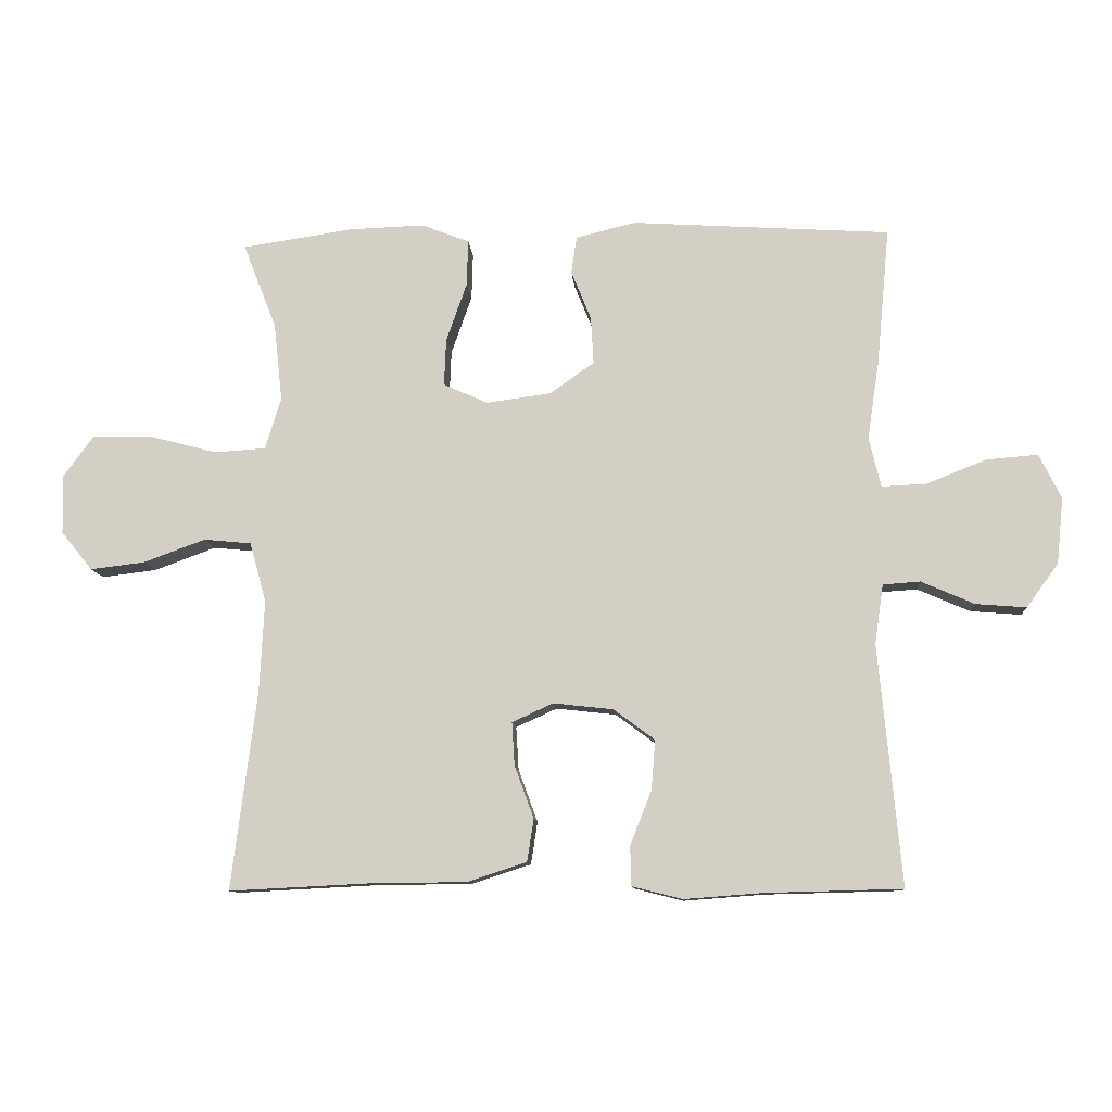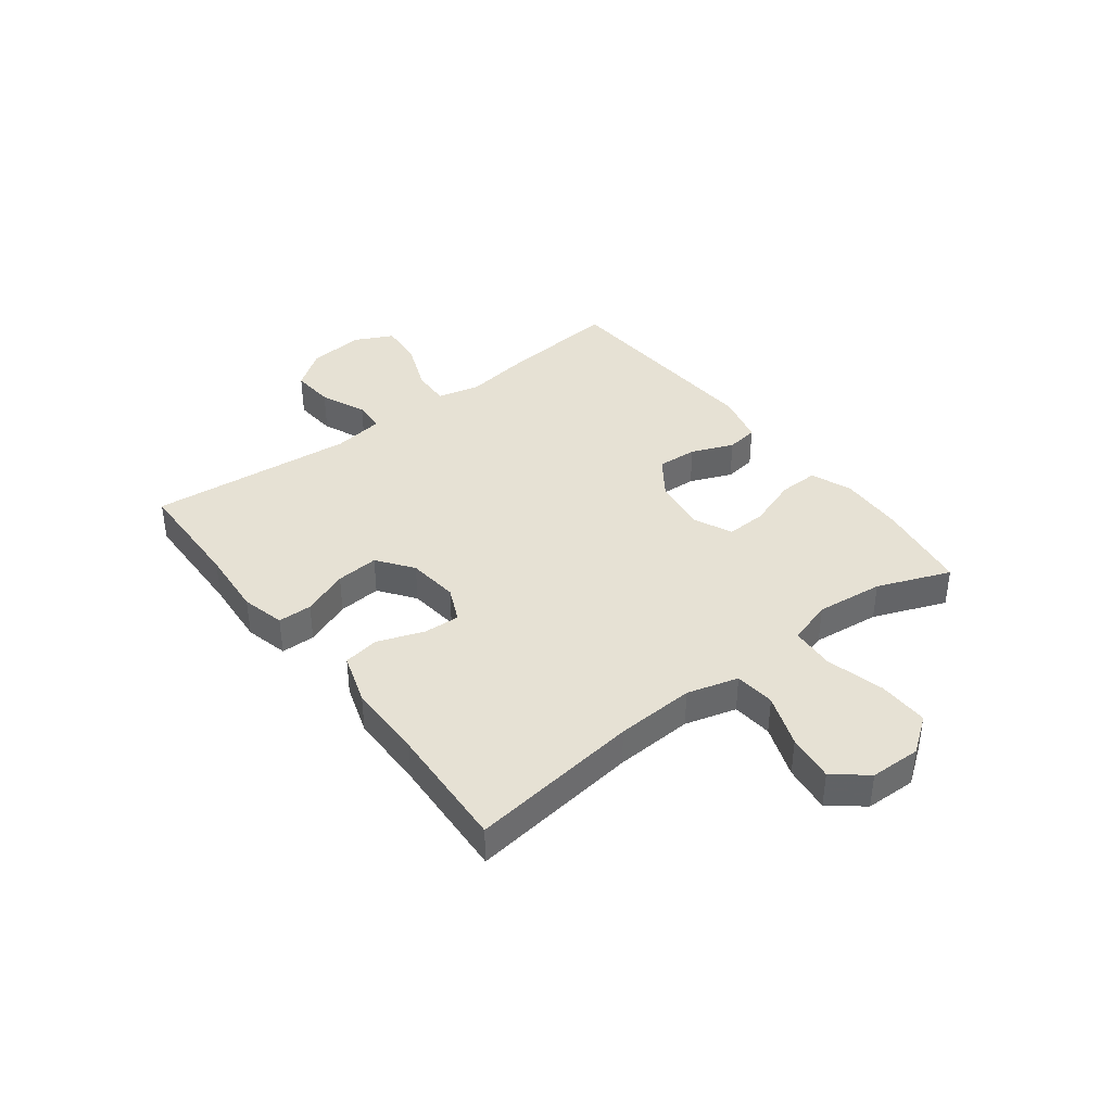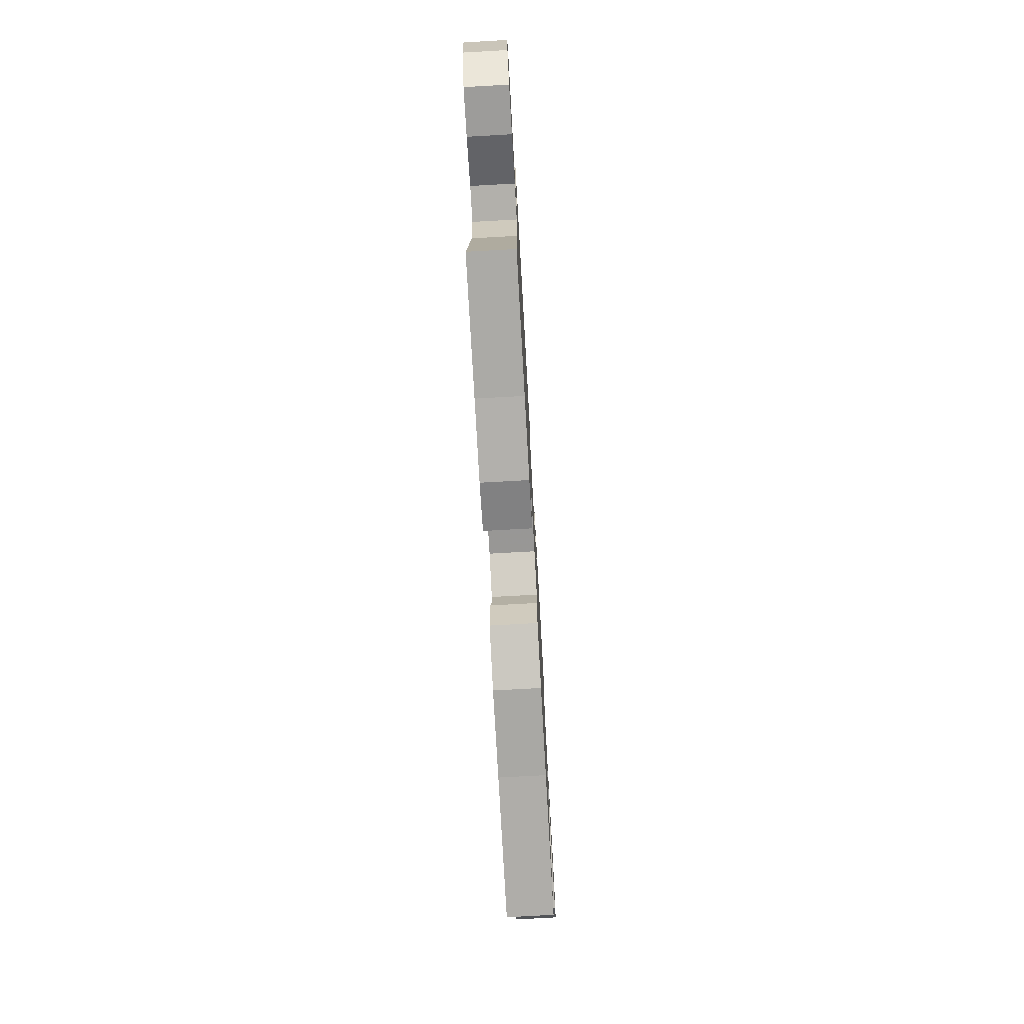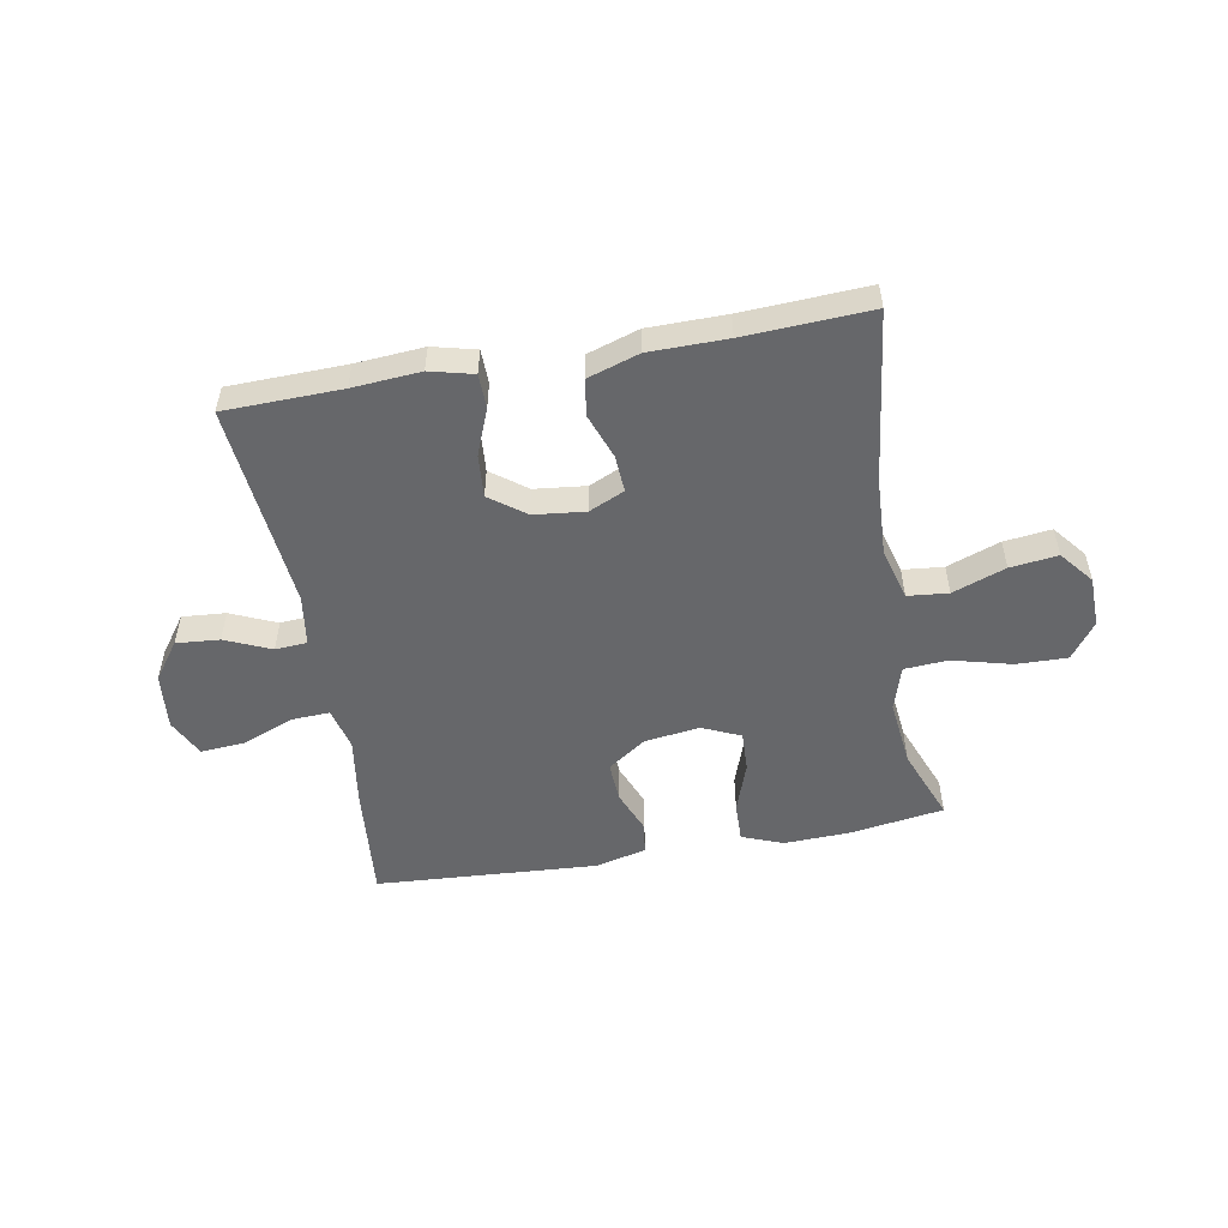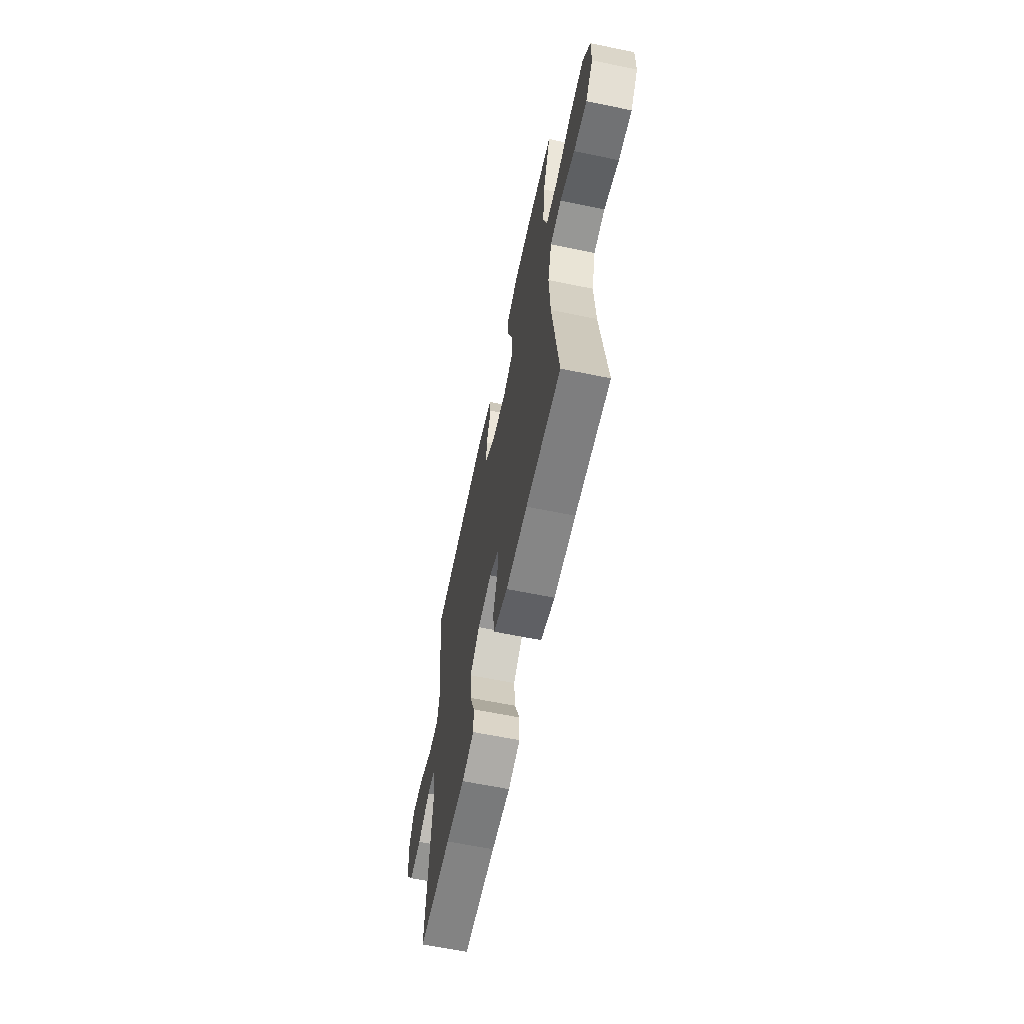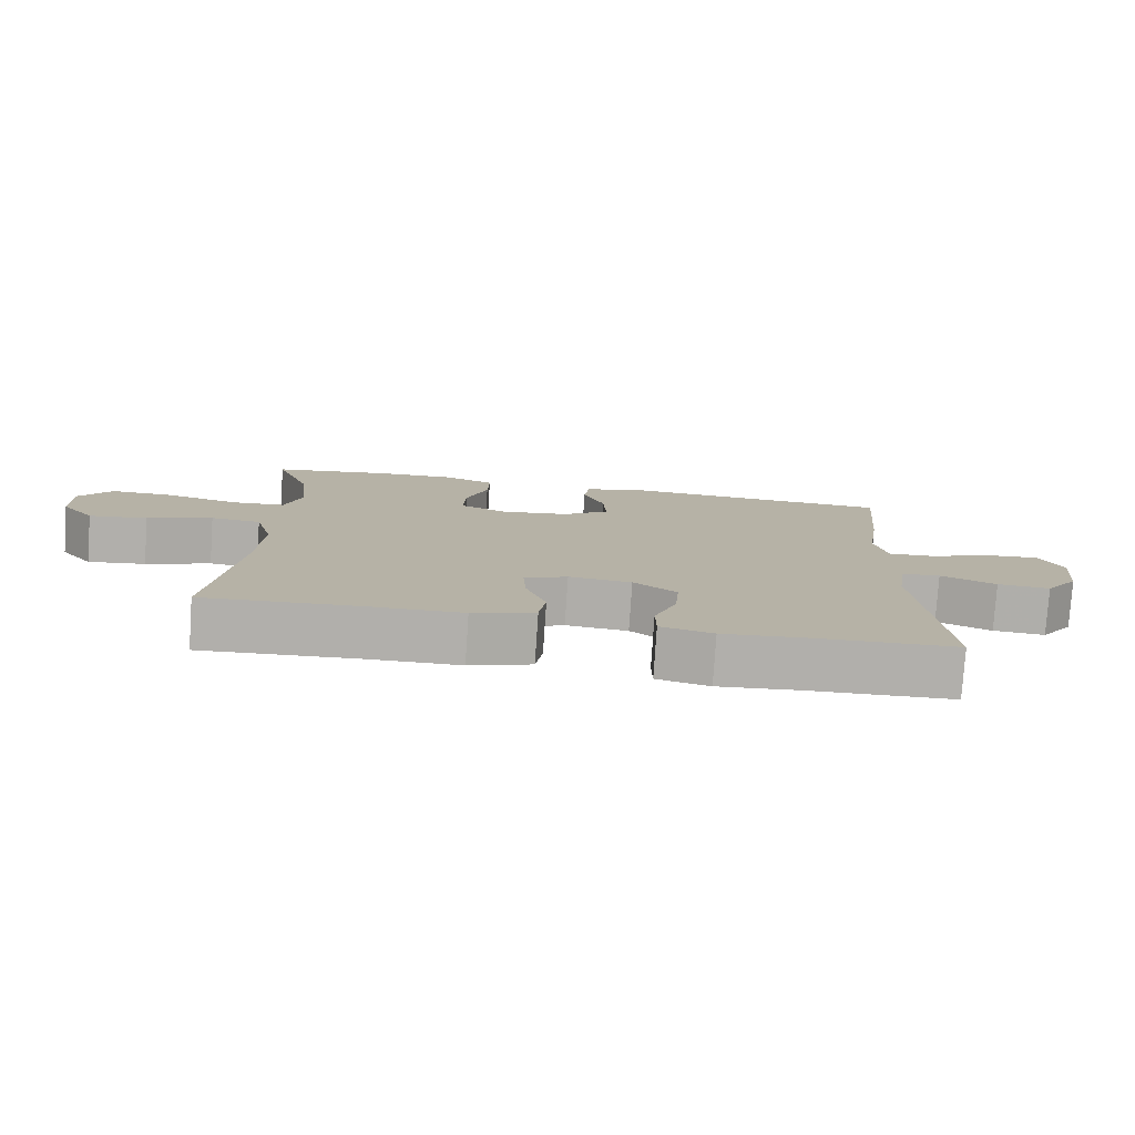
<metadata>
{"format":"obj","ext":"obj","renderer":"f3d","projection":"perspective","resolution":1024,"background":"white","views":[{"elev":-10.4,"azim":4.2,"up":"+Z"},{"elev":39.3,"azim":-127.4,"up":"+Y"},{"elev":-74.5,"azim":93.2,"up":"+Z"},{"elev":-52.2,"azim":-169.8,"up":"+Y"},{"elev":-62.4,"azim":-101.8,"up":"+Z"},{"elev":-78.2,"azim":-3.8,"up":"+Z"}]}
</metadata>
<code>
v -0.5 0.07 -0.5
v -0.462 0.07 -0.201
v -0.455 0.07 -0.063
v -0.48 0.07 0.027
v -0.551 0.07 0.034
v -0.644 0.07 0
v -0.727 0.07 -0.01
v -0.774 0.07 0.048
v -0.776 0.07 0.137
v -0.73 0.07 0.2
v -0.641 0.07 0.198
v -0.538 0.07 0.171
v -0.461 0.07 0.176
v -0.437 0.07 0.254
v -0.45 0.07 0.372
v -0.5 0.07 0.5
v -0.334 0.07 0.525
v -0.22 0.07 0.529
v -0.148 0.07 0.501
v -0.15 0.07 0.431
v -0.181 0.07 0.343
v -0.184 0.07 0.272
v -0.117 0.07 0.242
v -0.02 0.07 0.255
v 0.047 0.07 0.302
v 0.043 0.07 0.373
v 0.013 0.07 0.447
v 0.021 0.07 0.503
v 0.111 0.07 0.525
v 0.5 0.07 0.5
v 0.481 0.07 0.295
v 0.463 0.07 0.176
v 0.481 0.07 0.101
v 0.548 0.07 0.104
v 0.639 0.07 0.14
v 0.716 0.07 0.146
v 0.749 0.07 0.079
v 0.739 0.07 -0.02
v 0.691 0.07 -0.086
v 0.615 0.07 -0.08
v 0.535 0.07 -0.045
v 0.479 0.07 -0.049
v 0.466 0.07 -0.138
v 0.5 0.07 -0.5
v 0.295 0.07 -0.505
v 0.176 0.07 -0.514
v 0.1 0.07 -0.495
v 0.099 0.07 -0.435
v 0.131 0.07 -0.354
v 0.137 0.07 -0.279
v 0.075 0.07 -0.233
v -0.015 0.07 -0.223
v -0.077 0.07 -0.251
v -0.073 0.07 -0.316
v -0.044 0.07 -0.395
v -0.054 0.07 -0.459
v -0.144 0.07 -0.488
v -0.28 0.07 -0.489
v -0.5 0 -0.5
v -0.462 0 -0.201
v -0.455 0 -0.063
v -0.48 0 0.027
v -0.551 0 0.034
v -0.644 0 0
v -0.727 0 -0.01
v -0.774 0 0.048
v -0.776 0 0.137
v -0.73 0 0.2
v -0.641 0 0.198
v -0.538 0 0.171
v -0.461 0 0.176
v -0.437 0 0.254
v -0.45 0 0.372
v -0.5 0 0.5
v -0.334 0 0.525
v -0.22 0 0.529
v -0.148 0 0.501
v -0.15 0 0.431
v -0.181 0 0.343
v -0.184 0 0.272
v -0.117 0 0.242
v -0.02 0 0.255
v 0.047 0 0.302
v 0.043 0 0.373
v 0.013 0 0.447
v 0.021 0 0.503
v 0.111 0 0.525
v 0.5 0 0.5
v 0.481 0 0.295
v 0.463 0 0.176
v 0.481 0 0.101
v 0.548 0 0.104
v 0.639 0 0.14
v 0.716 0 0.146
v 0.749 0 0.079
v 0.739 0 -0.02
v 0.691 0 -0.086
v 0.615 0 -0.08
v 0.535 0 -0.045
v 0.479 0 -0.049
v 0.466 0 -0.138
v 0.5 0 -0.5
v 0.295 0 -0.505
v 0.176 0 -0.514
v 0.1 0 -0.495
v 0.099 0 -0.435
v 0.131 0 -0.354
v 0.137 0 -0.279
v 0.075 0 -0.233
v -0.015 0 -0.223
v -0.077 0 -0.251
v -0.073 0 -0.316
v -0.044 0 -0.395
v -0.054 0 -0.459
v -0.144 0 -0.488
v -0.28 0 -0.489
f 55 56 57 58
f 54 55 58 1
f 53 54 1 2
f 52 53 2 3
f 51 52 3 4
f 46 47 48 49
f 45 46 49 50
f 43 44 45 50
f 42 43 50 51
f 38 39 40 41
f 38 41 42
f 37 38 42
f 34 35 36 37
f 33 34 37 42
f 32 33 42 51
f 26 27 28 29
f 25 26 29 30
f 24 25 30 31
f 18 19 20 21
f 18 21 22
f 15 16 17 18
f 14 15 18 22
f 13 14 22 23
f 9 10 11 12
f 9 12 13
f 8 9 13
f 5 6 7 8
f 5 8 13 23
f 31 32 51 4
f 23 24 31
f 4 5 23 31
f 116 115 114 113
f 59 116 113 112
f 60 59 112 111
f 61 60 111 110
f 62 61 110 109
f 107 106 105 104
f 108 107 104 103
f 108 103 102 101
f 109 108 101 100
f 99 98 97 96
f 100 99 96
f 100 96 95
f 95 94 93 92
f 100 95 92 91
f 109 100 91 90
f 87 86 85 84
f 88 87 84 83
f 89 88 83 82
f 79 78 77 76
f 80 79 76
f 76 75 74 73
f 80 76 73 72
f 81 80 72 71
f 70 69 68 67
f 71 70 67
f 71 67 66
f 66 65 64 63
f 81 71 66 63
f 62 109 90 89
f 89 82 81
f 89 81 63 62
f 1 59 60 2
f 2 60 61 3
f 3 61 62 4
f 4 62 63 5
f 5 63 64 6
f 6 64 65 7
f 7 65 66 8
f 8 66 67 9
f 9 67 68 10
f 10 68 69 11
f 11 69 70 12
f 12 70 71 13
f 13 71 72 14
f 14 72 73 15
f 15 73 74 16
f 16 74 75 17
f 17 75 76 18
f 18 76 77 19
f 19 77 78 20
f 20 78 79 21
f 21 79 80 22
f 22 80 81 23
f 23 81 82 24
f 24 82 83 25
f 25 83 84 26
f 26 84 85 27
f 27 85 86 28
f 28 86 87 29
f 29 87 88 30
f 30 88 89 31
f 31 89 90 32
f 32 90 91 33
f 33 91 92 34
f 34 92 93 35
f 35 93 94 36
f 36 94 95 37
f 37 95 96 38
f 38 96 97 39
f 39 97 98 40
f 40 98 99 41
f 41 99 100 42
f 42 100 101 43
f 43 101 102 44
f 44 102 103 45
f 45 103 104 46
f 46 104 105 47
f 47 105 106 48
f 48 106 107 49
f 49 107 108 50
f 50 108 109 51
f 51 109 110 52
f 52 110 111 53
f 53 111 112 54
f 54 112 113 55
f 55 113 114 56
f 56 114 115 57
f 57 115 116 58
f 58 116 59 1

</code>
